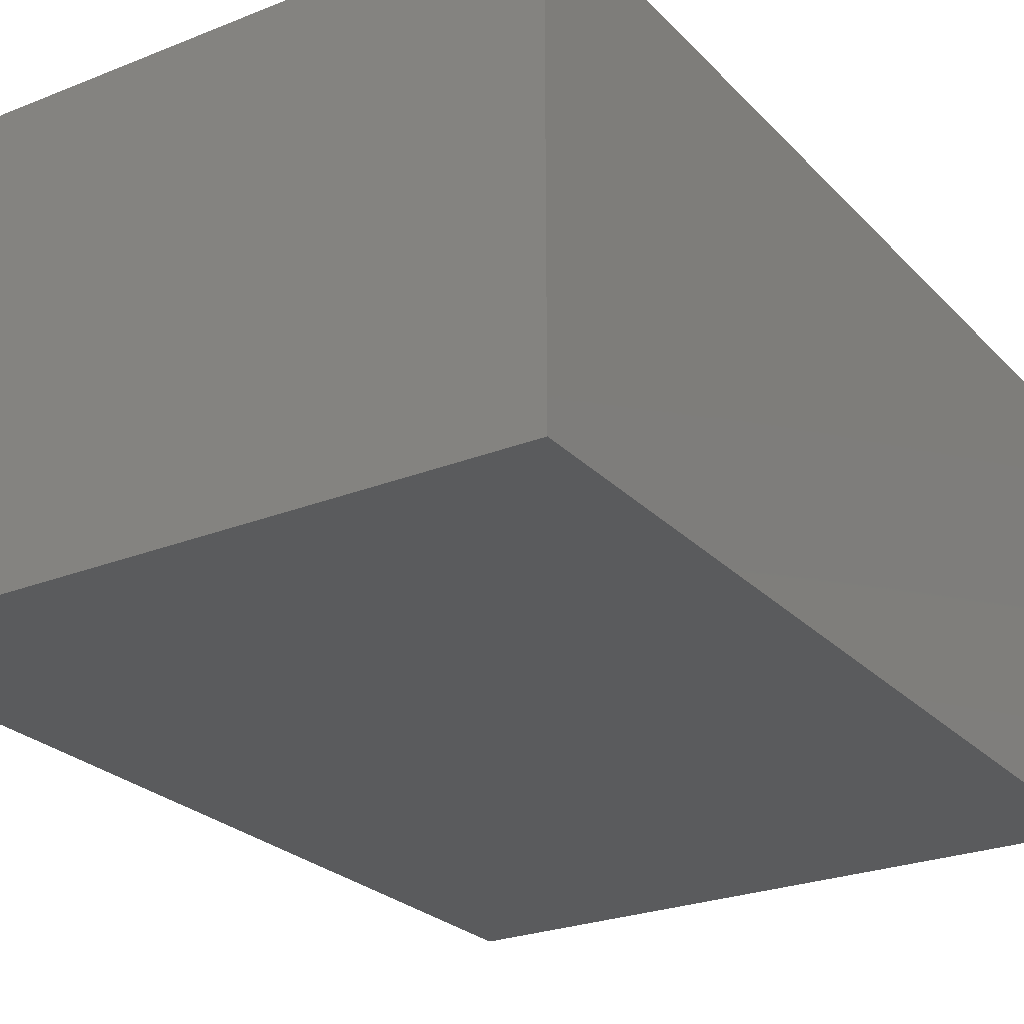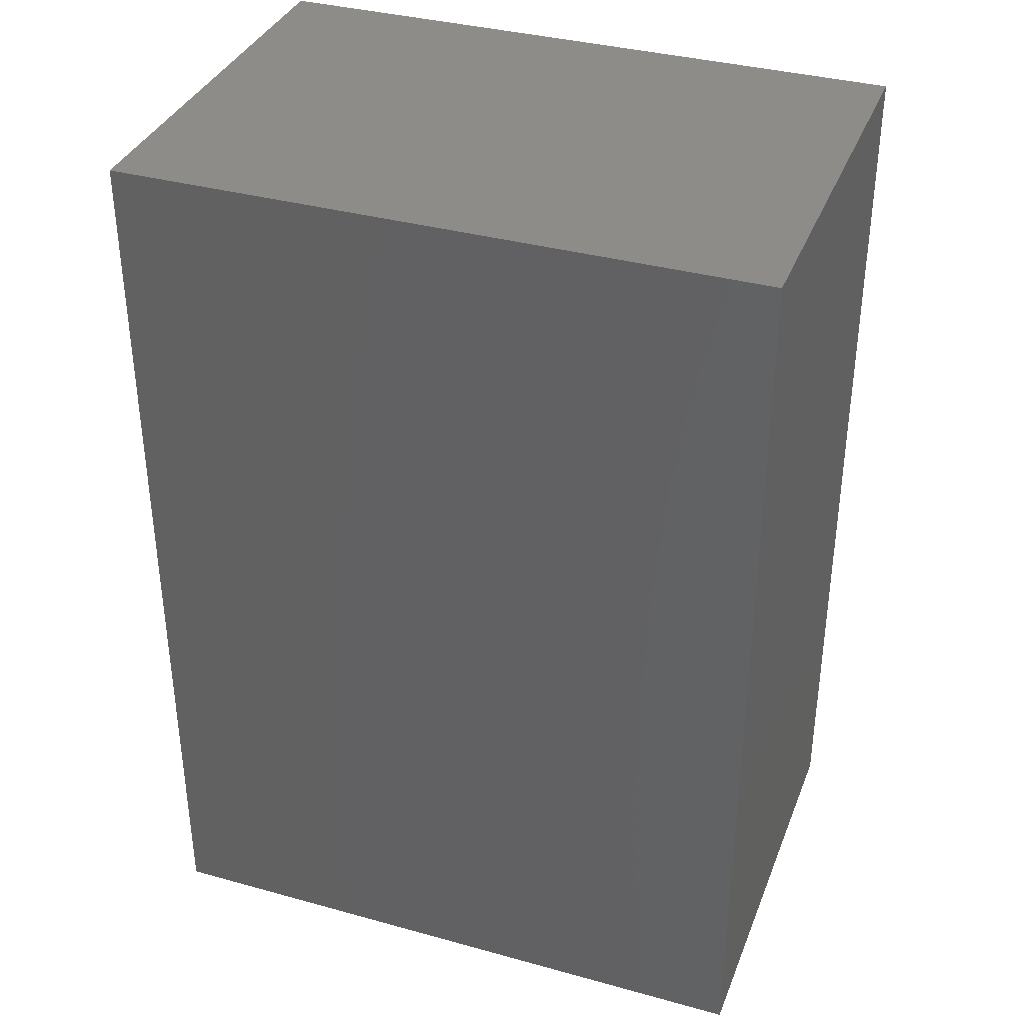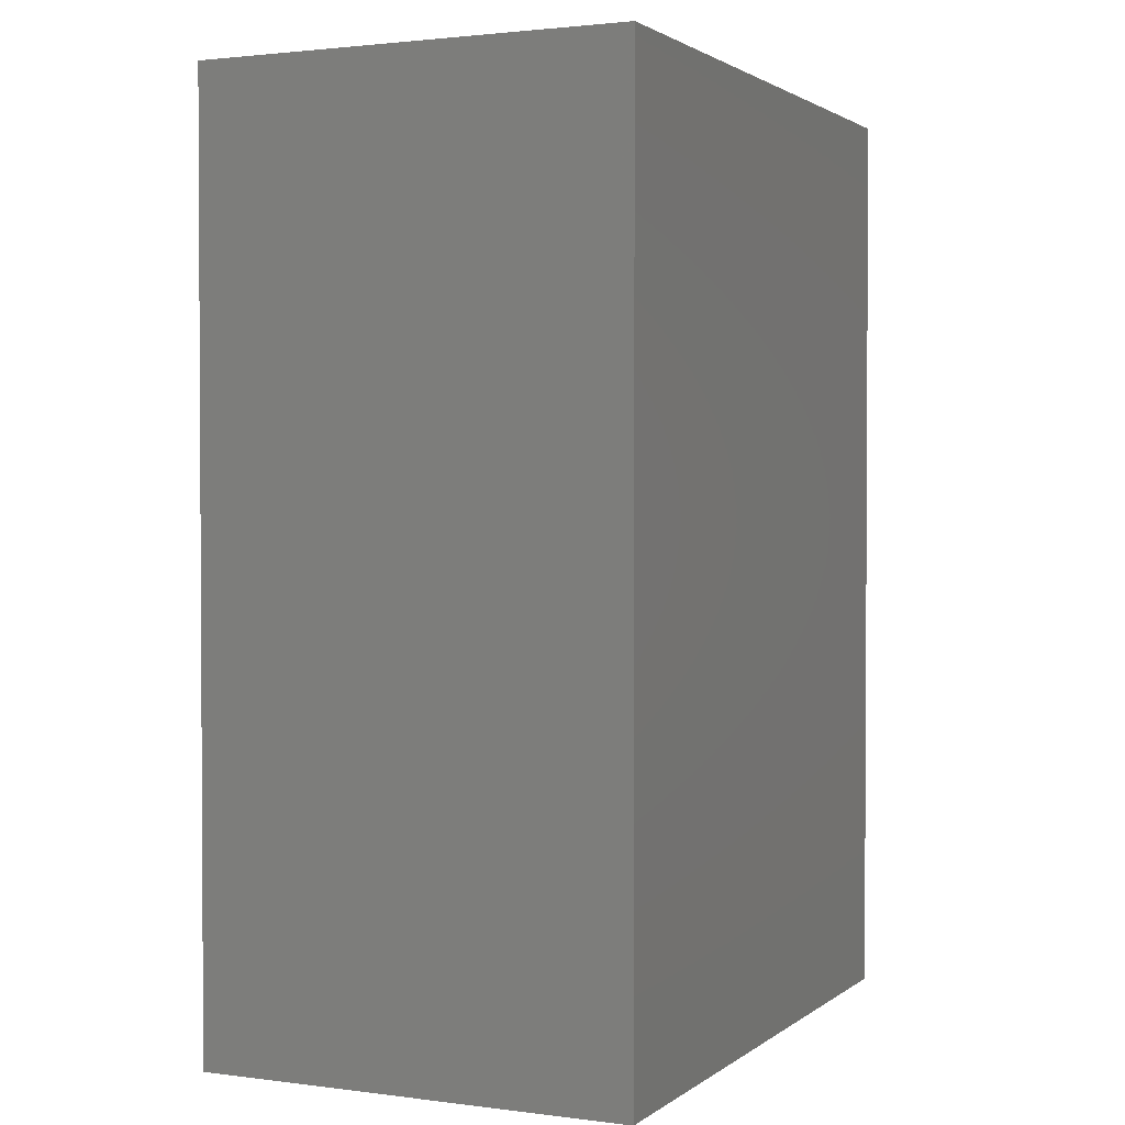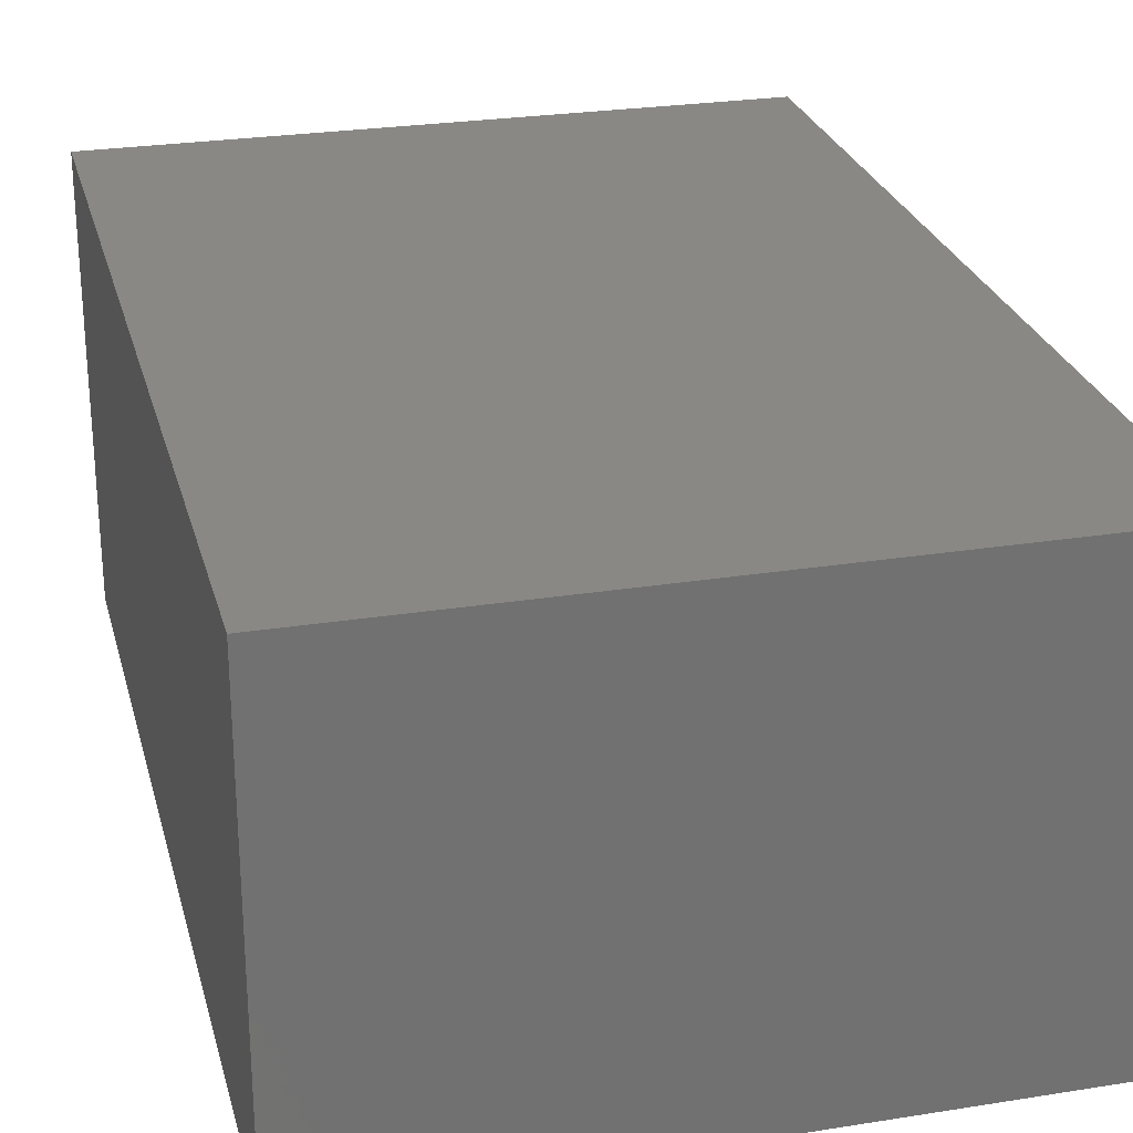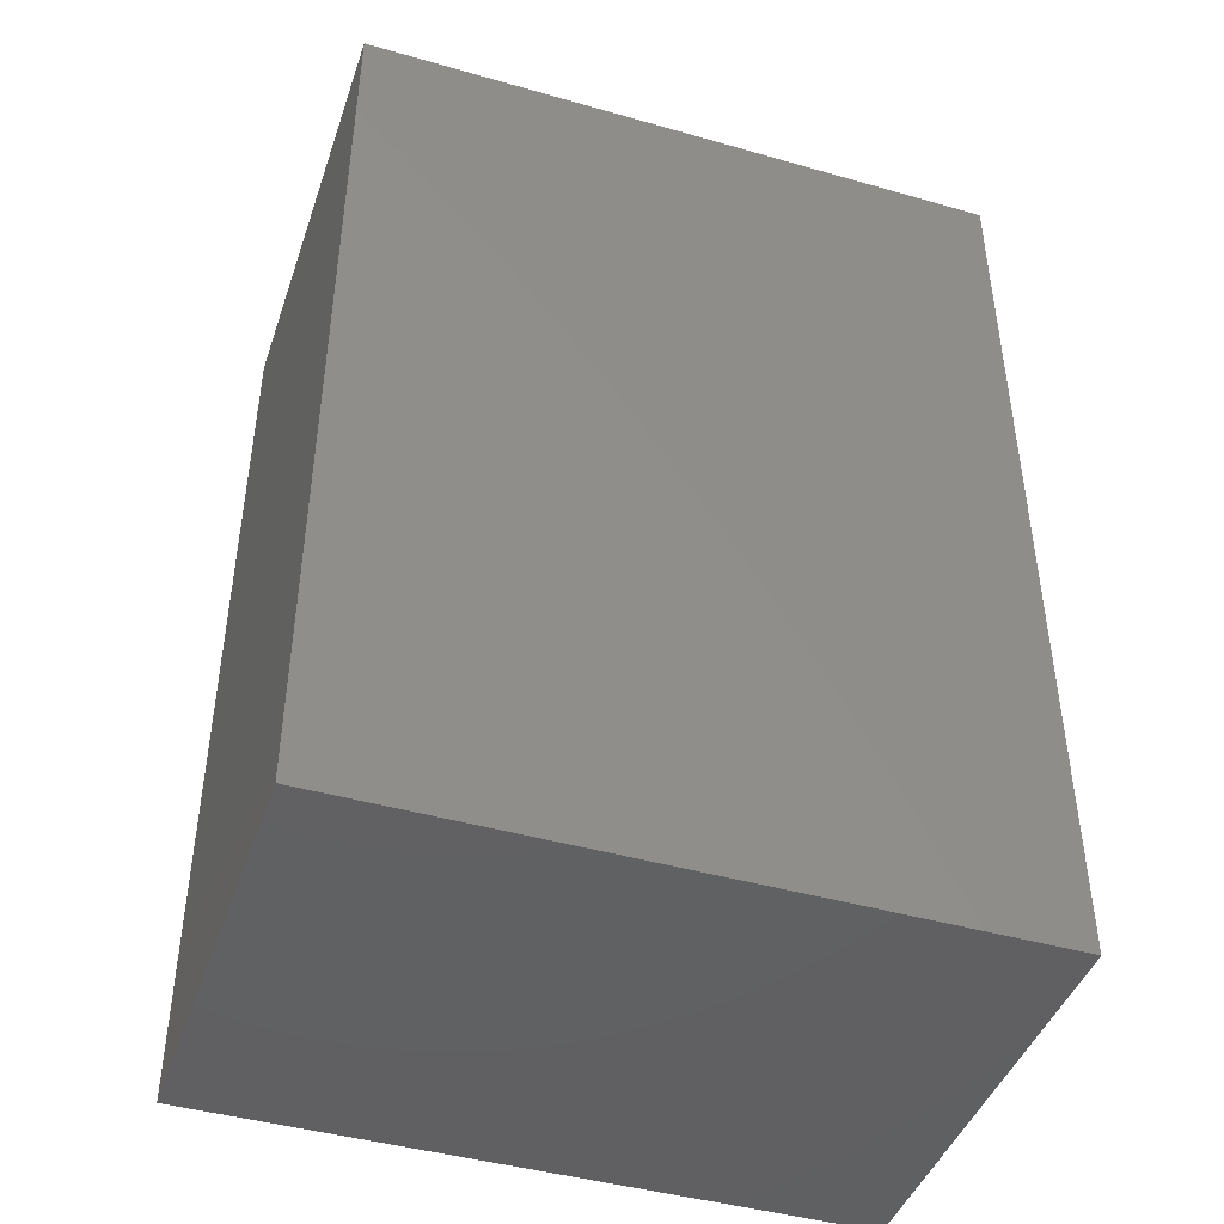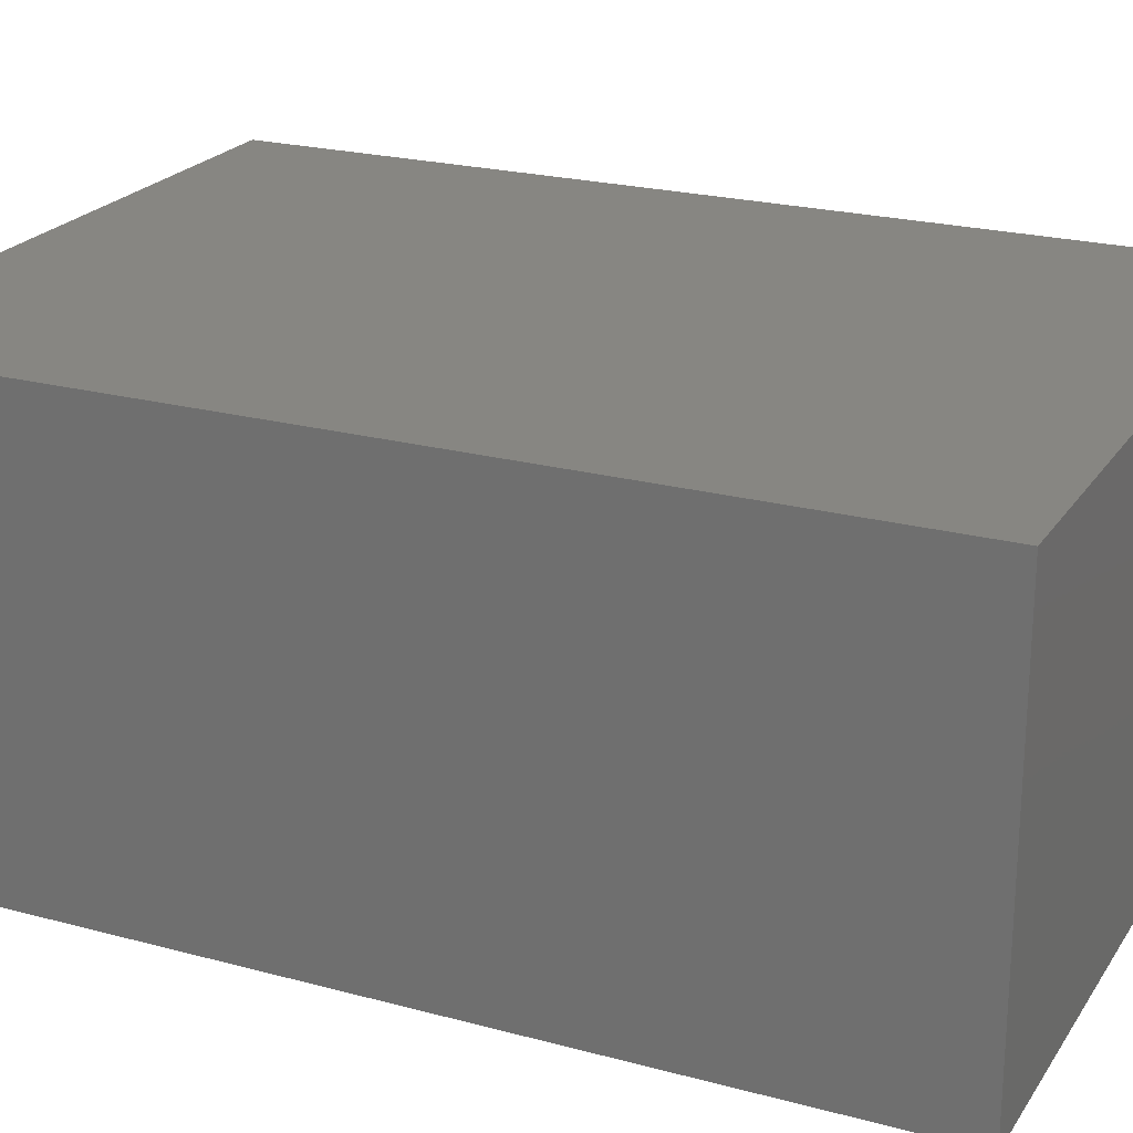
<metadata>
{"format":"stl","ext":"stl","renderer":"f3d","projection":"perspective","resolution":1024,"background":"white","views":[{"elev":-25.5,"azim":32.6,"up":"+Z"},{"elev":36.0,"azim":-160.1,"up":"+Y"},{"elev":1.9,"azim":114.8,"up":"+Y"},{"elev":26.2,"azim":-14.1,"up":"+Z"},{"elev":-43.9,"azim":161.5,"up":"+Y"},{"elev":22.5,"azim":-65.1,"up":"+Z"}]}
</metadata>
<code>
# stl→obj: 8 verts, 12 faces
v 0.4 0.42 0.1
v 0.7 0.42 0.1
v 0.4 -0.01 0.1
v 0.7 -0.01 0.1
v 0.7 0.42 0.3
v 0.7 -0.01 0.3
v 0.4 0.42 0.3
v 0.4 -0.01 0.3
f 1 2 3
f 3 2 4
f 2 5 4
f 4 5 6
f 5 7 6
f 6 7 8
f 7 1 8
f 8 1 3
f 1 7 2
f 2 7 5
f 8 3 6
f 6 3 4

</code>
